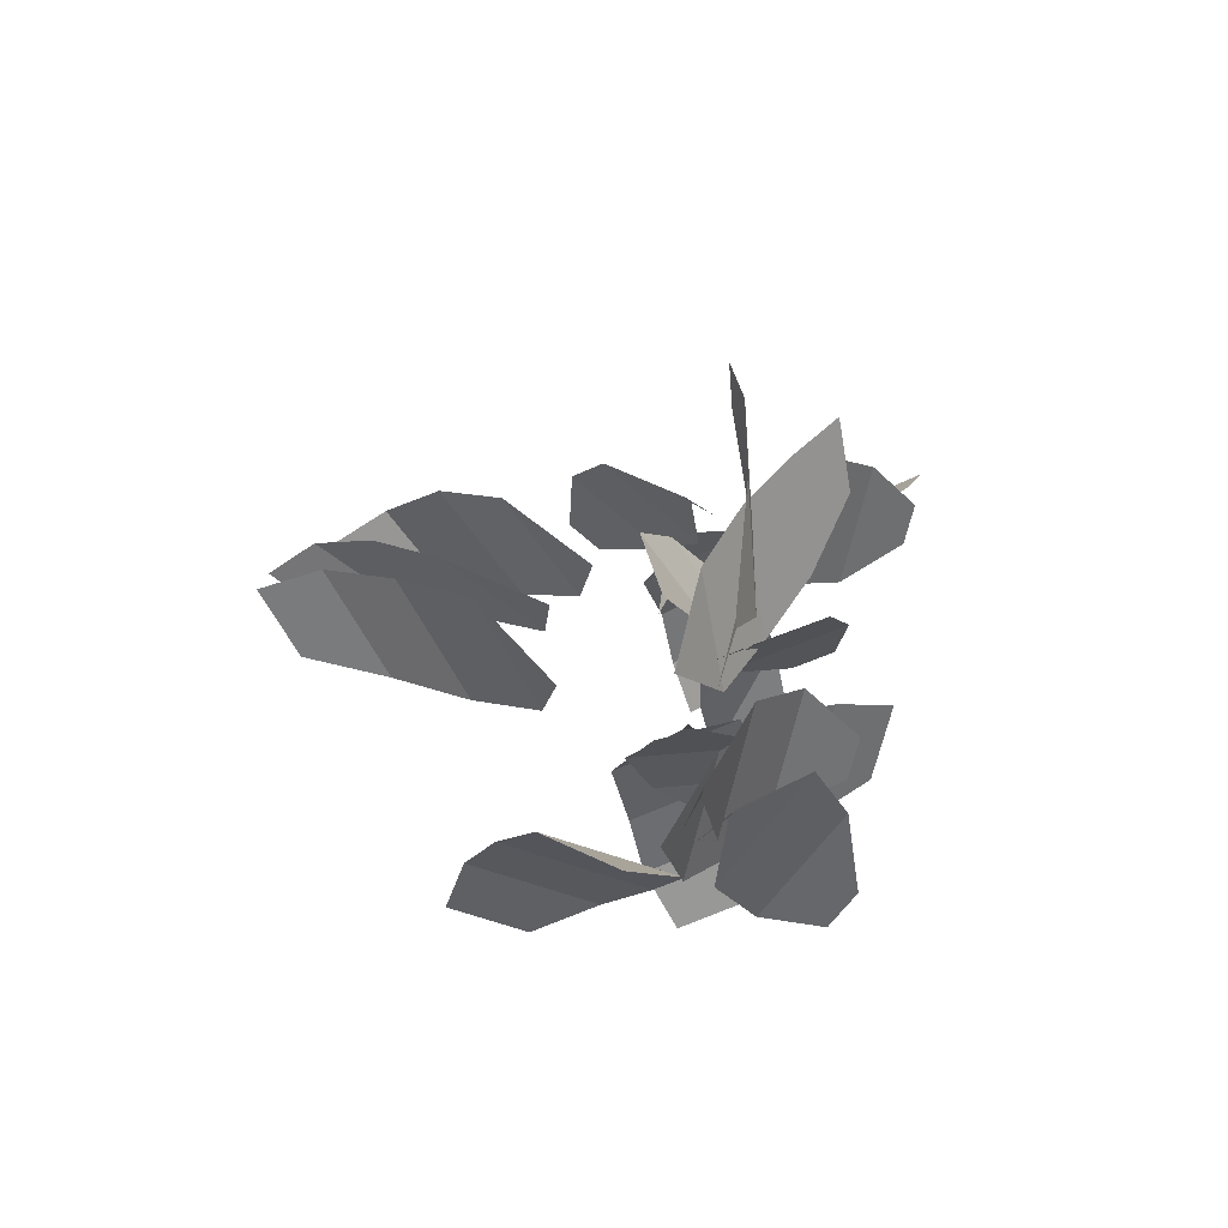
<metadata>
{"format":"obj","ext":"obj","renderer":"f3d","projection":"perspective","resolution":1024,"background":"white","views":[{"elev":-59.5,"azim":150.6,"up":"+Z"}]}
</metadata>
<code>
v -0.4261 -0.62 0.924
v -0.4261 -0.62 0.924
v -0.588 -0.9081 1.868
v -0.588 -0.9081 1.868
v -0.4261 -0.62 0.924
v -0.4261 -0.62 0.924
v -0.588 -0.9081 1.868
v -0.588 -0.9081 1.868
v -0.588 -0.9081 1.868
v -0.588 -0.9081 1.868
v -1.59 -1.206 2.762
v -0.6646 -1.348 2.762
v -0.588 -0.9081 1.868
v -0.588 -0.9081 1.868
v 0.2612 -1.49 2.762
v -0.6646 -1.348 2.762
v -0.6646 -1.348 2.762
v -1.59 -1.206 2.762
v -1.587 -1.959 3.404
v -0.5909 -2.112 3.404
v -0.6646 -1.348 2.762
v 0.2612 -1.49 2.762
v 0.4051 -2.265 3.404
v -0.5909 -2.112 3.404
v -0.5909 -2.112 3.404
v -1.587 -1.959 3.404
v -1.344 -2.811 3.938
v -0.4583 -2.947 3.938
v -0.5909 -2.112 3.404
v 0.4051 -2.265 3.404
v 0.4278 -3.083 3.938
v -0.4583 -2.947 3.938
v -0.4583 -2.947 3.938
v -1.344 -2.811 3.938
v -0.8745 -3.813 4.216
v -0.3223 -3.898 4.216
v -0.4583 -2.947 3.938
v 0.4278 -3.083 3.938
v 0.23 -3.983 4.216
v -0.3223 -3.898 4.216
v -0.1338 -1.053 4.316
v -0.1338 -1.053 4.316
v 0.3128 -0.9761 5.207
v 0.3128 -0.9761 5.207
v -0.1338 -1.053 4.316
v -0.1338 -1.053 4.316
v 0.3128 -0.9761 5.207
v 0.3128 -0.9761 5.207
v 0.3128 -0.9761 5.207
v 0.3128 -0.9761 5.207
v 0.06904 -1.836 5.984
v 0.8454 -1.312 5.984
v 0.3128 -0.9761 5.207
v 0.3128 -0.9761 5.207
v 1.622 -0.7882 5.984
v 0.8454 -1.312 5.984
v 0.8454 -1.312 5.984
v 0.06904 -1.836 5.984
v 0.8588 -2.313 6.282
v 1.694 -1.75 6.282
v 0.8454 -1.312 5.984
v 1.622 -0.7882 5.984
v 2.529 -1.186 6.282
v 1.694 -1.75 6.282
v 1.694 -1.75 6.282
v 0.8588 -2.313 6.282
v 1.874 -2.603 6.436
v 2.617 -2.102 6.436
v 1.694 -1.75 6.282
v 2.529 -1.186 6.282
v 3.36 -1.6 6.436
v 2.617 -2.102 6.436
v 2.617 -2.102 6.436
v 1.874 -2.603 6.436
v 3.022 -2.91 6.468
v 3.485 -2.598 6.468
v 2.617 -2.102 6.436
v 3.36 -1.6 6.436
v 3.948 -2.285 6.468
v 3.485 -2.598 6.468
v -0.08861 -1.312 7.737
v -0.08861 -1.312 7.737
v 0.05113 -1.786 8.607
v 0.05113 -1.786 8.607
v -0.08861 -1.312 7.737
v -0.08861 -1.312 7.737
v 0.05113 -1.786 8.607
v 0.05113 -1.786 8.607
v 0.05113 -1.786 8.607
v 0.05113 -1.786 8.607
v -0.2435 -2.489 9.165
v 0.6793 -2.328 9.165
v 0.05113 -1.786 8.607
v 0.05113 -1.786 8.607
v 1.602 -2.167 9.165
v 0.6793 -2.328 9.165
v 0.6793 -2.328 9.165
v -0.2435 -2.489 9.165
v 0.4456 -2.961 9.626
v 1.438 -2.788 9.626
v 0.6793 -2.328 9.165
v 1.602 -2.167 9.165
v 2.431 -2.615 9.626
v 1.438 -2.788 9.626
v 1.438 -2.788 9.626
v 0.4456 -2.961 9.626
v 1.294 -3.535 9.944
v 2.178 -3.381 9.944
v 1.438 -2.788 9.626
v 2.431 -2.615 9.626
v 3.061 -3.227 9.944
v 2.178 -3.381 9.944
v 2.178 -3.381 9.944
v 1.294 -3.535 9.944
v 2.307 -4.209 9.994
v 2.858 -4.113 9.994
v 2.178 -3.381 9.944
v 3.061 -3.227 9.944
v 3.408 -4.017 9.994
v 2.858 -4.113 9.994
v -0.4571 -0.4281 0.9377
v -0.4571 -0.4281 0.9377
v -0.789 -0.4193 1.881
v -0.789 -0.4193 1.881
v -0.4571 -0.4281 0.9377
v -0.4571 -0.4281 0.9377
v -0.789 -0.4193 1.881
v -0.789 -0.4193 1.881
v -0.789 -0.4193 1.881
v -0.789 -0.4193 1.881
v -1.022 0.5369 2.735
v -1.305 -0.3562 2.735
v -0.789 -0.4193 1.881
v -0.789 -0.4193 1.881
v -1.587 -1.249 2.735
v -1.305 -0.3562 2.735
v -1.305 -0.3562 2.735
v -1.022 0.5369 2.735
v -1.615 0.9141 3.461
v -1.919 -0.04665 3.461
v -1.305 -0.3562 2.735
v -1.587 -1.249 2.735
v -2.223 -1.007 3.461
v -1.919 -0.04665 3.461
v -1.919 -0.04665 3.461
v -1.615 0.9141 3.461
v -2.387 1.044 4.093
v -2.657 0.1888 4.093
v -1.919 -0.04665 3.461
v -2.223 -1.007 3.461
v -2.928 -0.6659 4.093
v -2.657 0.1888 4.093
v -2.657 0.1888 4.093
v -2.387 1.044 4.093
v -3.231 1.11 4.64
v -3.399 0.577 4.64
v -2.657 0.1888 4.093
v -2.928 -0.6659 4.093
v -3.568 0.04429 4.64
v -3.399 0.577 4.64
v -0.6463 -0.2733 4.361
v -0.6463 -0.2733 4.361
v -0.9028 -0.1748 5.322
v -0.9028 -0.1748 5.322
v -0.6463 -0.2733 4.361
v -0.6463 -0.2733 4.361
v -0.9028 -0.1748 5.322
v -0.9028 -0.1748 5.322
v -0.9028 -0.1748 5.322
v -0.9028 -0.1748 5.322
v -0.694 0.8929 6.18
v -1.287 0.1679 6.18
v -0.9028 -0.1748 5.322
v -0.9028 -0.1748 5.322
v -1.88 -0.557 6.18
v -1.287 0.1679 6.18
v -1.287 0.1679 6.18
v -0.694 0.8929 6.18
v -0.9245 1.575 6.908
v -1.563 0.7956 6.908
v -1.287 0.1679 6.18
v -1.88 -0.557 6.18
v -2.201 0.01573 6.908
v -1.563 0.7956 6.908
v -1.563 0.7956 6.908
v -0.9245 1.575 6.908
v -1.293 2.233 7.507
v -1.861 1.539 7.507
v -1.563 0.7956 6.908
v -2.201 0.01573 6.908
v -2.428 0.8451 7.507
v -1.861 1.539 7.507
v -1.861 1.539 7.507
v -1.293 2.233 7.507
v -1.698 2.795 8.041
v -2.052 2.362 8.041
v -1.861 1.539 7.507
v -2.428 0.8451 7.507
v -2.405 1.93 8.041
v -2.052 2.362 8.041
v -0.4497 -0.6724 7.764
v -0.4497 -0.6724 7.764
v -0.1736 -0.9878 8.672
v -0.1736 -0.9878 8.672
v -0.4497 -0.6724 7.764
v -0.4497 -0.6724 7.764
v -0.1736 -0.9878 8.672
v -0.1736 -0.9878 8.672
v -0.1736 -0.9878 8.672
v -0.1736 -0.9878 8.672
v -0.4504 -1.847 9.367
v 0.3899 -1.433 9.367
v -0.1736 -0.9878 8.672
v -0.1736 -0.9878 8.672
v 1.23 -1.019 9.367
v 0.3899 -1.433 9.367
v 0.3899 -1.433 9.367
v -0.4504 -1.847 9.367
v 0.1336 -2.472 9.846
v 1.037 -2.026 9.846
v 0.3899 -1.433 9.367
v 1.23 -1.019 9.367
v 1.941 -1.581 9.846
v 1.037 -2.026 9.846
v 1.037 -2.026 9.846
v 0.1336 -2.472 9.846
v 0.7702 -3.194 10.19
v 1.574 -2.798 10.19
v 1.037 -2.026 9.846
v 1.941 -1.581 9.846
v 2.378 -2.401 10.19
v 1.574 -2.798 10.19
v 1.574 -2.798 10.19
v 0.7702 -3.194 10.19
v 1.837 -3.649 9.962
v 2.339 -3.402 9.962
v 1.574 -2.798 10.19
v 2.378 -2.401 10.19
v 2.84 -3.155 9.962
v 2.339 -3.402 9.962
v -1.105 -1.179 4.834
v -1.105 -1.179 4.834
v -1.326 -1.417 5.78
v -1.326 -1.417 5.78
v -1.105 -1.179 4.834
v -1.105 -1.179 4.834
v -1.326 -1.417 5.78
v -1.326 -1.417 5.78
v -1.326 -1.417 5.78
v -1.326 -1.417 5.78
v -2.403 -0.9995 6.54
v -1.871 -1.77 6.54
v -1.326 -1.417 5.78
v -1.326 -1.417 5.78
v -1.339 -2.541 6.54
v -1.871 -1.77 6.54
v -1.871 -1.77 6.54
v -2.403 -0.9995 6.54
v -3.163 -1.595 6.771
v -2.591 -2.425 6.771
v -1.871 -1.77 6.54
v -1.339 -2.541 6.54
v -2.018 -3.254 6.771
v -2.591 -2.425 6.771
v -2.591 -2.425 6.771
v -3.163 -1.595 6.771
v -3.678 -2.497 6.875
v -3.168 -3.234 6.875
v -2.591 -2.425 6.771
v -2.018 -3.254 6.771
v -2.659 -3.972 6.875
v -3.168 -3.234 6.875
v -3.168 -3.234 6.875
v -3.678 -2.497 6.875
v -4.103 -3.541 6.696
v -3.786 -4.001 6.696
v -3.168 -3.234 6.875
v -2.659 -3.972 6.875
v -3.468 -4.46 6.696
v -3.786 -4.001 6.696
v -1.58 -1.139 8.233
v -1.58 -1.139 8.233
v -2.061 -1.266 9.1
v -2.061 -1.266 9.1
v -1.58 -1.139 8.233
v -1.58 -1.139 8.233
v -2.061 -1.266 9.1
v -2.061 -1.266 9.1
v -2.061 -1.266 9.1
v -2.061 -1.266 9.1
v -2.739 -0.8281 9.53
v -2.816 -1.762 9.53
v -2.061 -1.266 9.1
v -2.061 -1.266 9.1
v -2.893 -2.695 9.53
v -2.816 -1.762 9.53
v -2.816 -1.762 9.53
v -2.739 -0.8281 9.53
v -3.403 -1.439 9.823
v -3.486 -2.443 9.823
v -2.816 -1.762 9.53
v -2.893 -2.695 9.53
v -3.57 -3.447 9.823
v -3.486 -2.443 9.823
v -3.486 -2.443 9.823
v -3.403 -1.439 9.823
v -4.113 -2.264 9.83
v -4.187 -3.157 9.83
v -3.486 -2.443 9.823
v -3.57 -3.447 9.823
v -4.261 -4.05 9.83
v -4.187 -3.157 9.83
v -4.187 -3.157 9.83
v -4.113 -2.264 9.83
v -4.433 -3.52 9.568
v -4.48 -4.076 9.568
v -4.187 -3.157 9.83
v -4.261 -4.05 9.83
v -4.526 -4.633 9.568
v -4.48 -4.076 9.568
v -1.711 -1.217 11.66
v -1.711 -1.217 11.66
v -2.193 -1.632 12.43
v -2.193 -1.632 12.43
v -1.711 -1.217 11.66
v -1.711 -1.217 11.66
v -2.193 -1.632 12.43
v -2.193 -1.632 12.43
v -2.193 -1.632 12.43
v -2.193 -1.632 12.43
v -3.148 -1.438 13.06
v -2.674 -2.246 13.06
v -2.193 -1.632 12.43
v -2.193 -1.632 12.43
v -2.199 -3.053 13.06
v -2.674 -2.246 13.06
v -2.674 -2.246 13.06
v -3.148 -1.438 13.06
v -3.893 -1.903 13.53
v -3.382 -2.772 13.53
v -2.674 -2.246 13.06
v -2.199 -3.053 13.06
v -2.872 -3.64 13.53
v -3.382 -2.772 13.53
v -3.382 -2.772 13.53
v -3.893 -1.903 13.53
v -4.406 -2.819 13.58
v -3.951 -3.592 13.58
v -3.382 -2.772 13.53
v -2.872 -3.64 13.53
v -3.497 -4.365 13.58
v -3.951 -3.592 13.58
v -3.951 -3.592 13.58
v -4.406 -2.819 13.58
v -4.714 -3.962 13.37
v -4.431 -4.444 13.37
v -3.951 -3.592 13.58
v -3.497 -4.365 13.58
v -4.148 -4.925 13.37
v -4.431 -4.444 13.37
v -0.7126 0.3727 0.9063
v -0.7126 0.3727 0.9063
v -1.22 0.4928 1.769
v -1.215 0.4305 1.769
v -0.7126 0.3727 0.9063
v -0.7126 0.3727 0.9063
v -1.21 0.3683 1.769
v -1.215 0.4305 1.769
v -1.215 0.4305 1.769
v -1.22 0.4928 1.769
v -1.978 1.024 2.395
v -1.894 0.04775 2.395
v -1.215 0.4305 1.769
v -1.21 0.3683 1.769
v -1.81 -0.9287 2.395
v -1.894 0.04775 2.395
v -1.894 0.04775 2.395
v -1.978 1.024 2.395
v -2.781 0.5071 2.78
v -2.704 -0.3953 2.78
v -1.894 0.04775 2.395
v -1.81 -0.9287 2.395
v -2.626 -1.298 2.78
v -2.704 -0.3953 2.78
v -2.704 -0.3953 2.78
v -2.781 0.5071 2.78
v -3.595 -0.5359 3.002
v -3.569 -0.8452 3.002
v -2.704 -0.3953 2.78
v -2.626 -1.298 2.78
v -3.542 -1.154 3.002
v -3.569 -0.8452 3.002
v -0.889 0.121 3.783
v -0.889 0.121 3.783
v -1.261 -0.3495 4.583
v -1.21 -0.3853 4.583
v -0.889 0.121 3.783
v -0.889 0.121 3.783
v -1.159 -0.4212 4.583
v -1.21 -0.3853 4.583
v -1.21 -0.3853 4.583
v -1.261 -0.3495 4.583
v -2.553 -0.3796 5.215
v -1.75 -0.942 5.215
v -1.21 -0.3853 4.583
v -1.159 -0.4212 4.583
v -0.9475 -1.504 5.215
v -1.75 -0.942 5.215
v -1.75 -0.942 5.215
v -2.553 -0.3796 5.215
v -3.148 -0.9831 5.719
v -2.406 -1.503 5.719
v -1.75 -0.942 5.215
v -0.9475 -1.504 5.215
v -1.665 -2.023 5.719
v -2.406 -1.503 5.719
v -2.406 -1.503 5.719
v -3.148 -0.9831 5.719
v -3.442 -1.865 6.033
v -3.188 -2.043 6.033
v -2.406 -1.503 5.719
v -1.665 -2.023 5.719
v -2.934 -2.221 6.033
v -3.188 -2.043 6.033
v -0.7237 -0.2079 6.653
v -0.7237 -0.2079 6.653
v -0.9907 -0.4263 7.612
v -0.9349 -0.3982 7.612
v -0.7237 -0.2079 6.653
v -0.7237 -0.2079 6.653
v -0.879 -0.3702 7.612
v -0.9349 -0.3982 7.612
v -0.9349 -0.3982 7.612
v -0.9907 -0.4263 7.612
v -2.185 -1.04 8.517
v -1.309 -0.6003 8.517
v -0.9349 -0.3982 7.612
v -0.879 -0.3702 7.612
v -0.4334 -0.1603 8.517
v -1.309 -0.6003 8.517
v -1.309 -0.6003 8.517
v -2.185 -1.04 8.517
v -2.694 -1.197 9.312
v -1.885 -0.7899 9.312
v -1.309 -0.6003 8.517
v -0.4334 -0.1603 8.517
v -1.075 -0.3833 9.312
v -1.885 -0.7899 9.312
v -1.885 -0.7899 9.312
v -2.694 -1.197 9.312
v -2.905 -1.195 9.926
v -2.628 -1.056 9.926
v -1.885 -0.7899 9.312
v -1.075 -0.3833 9.312
v -2.351 -0.9162 9.926
v -2.628 -1.056 9.926
v -0.5346 0.4156 0.9346
v -0.5346 0.4156 0.9346
v -0.8087 0.5036 1.89
v -0.8278 0.4441 1.89
v -0.5346 0.4156 0.9346
v -0.5346 0.4156 0.9346
v -0.8469 0.3846 1.89
v -0.8278 0.4441 1.89
v -0.8278 0.4441 1.89
v -0.8087 0.5036 1.89
v -1.043 1.321 2.745
v -1.344 0.3877 2.745
v -0.8278 0.4441 1.89
v -0.8469 0.3846 1.89
v -1.644 -0.5452 2.745
v -1.344 0.3877 2.745
v -1.344 0.3877 2.745
v -1.043 1.321 2.745
v -1.721 1.361 3.493
v -1.998 0.499 3.493
v -1.344 0.3877 2.745
v -1.644 -0.5452 2.745
v -2.276 -0.3632 3.493
v -1.998 0.499 3.493
v -1.998 0.499 3.493
v -1.721 1.361 3.493
v -2.811 0.8941 3.9
v -2.906 0.5986 3.9
v -1.998 0.499 3.493
v -2.276 -0.3632 3.493
v -3.001 0.3032 3.9
v -2.906 0.5986 3.9
v -0.9524 0.6963 3.784
v -0.9524 0.6963 3.784
v -0.9556 1.172 4.689
v -0.9904 1.12 4.689
v -0.9524 0.6963 3.784
v -0.9524 0.6963 3.784
v -1.025 1.068 4.689
v -0.9904 1.12 4.689
v -0.9904 1.12 4.689
v -0.9556 1.172 4.689
v -0.3094 2.606 5.416
v -0.8559 1.793 5.416
v -0.9904 1.12 4.689
v -1.025 1.068 4.689
v -1.402 0.9792 5.416
v -0.8559 1.793 5.416
v -0.8559 1.793 5.416
v -0.3094 2.606 5.416
v 0.06876 3.213 6.03
v -0.4363 2.461 6.03
v -0.8559 1.793 5.416
v -1.402 0.9792 5.416
v -0.9413 1.709 6.03
v -0.4363 2.461 6.03
v -0.4363 2.461 6.03
v 0.06876 3.213 6.03
v 0.3719 3.387 6.418
v 0.1988 3.13 6.418
v -0.4363 2.461 6.03
v -0.9413 1.709 6.03
v 0.02574 2.872 6.418
v 0.1988 3.13 6.418
v -1.322 0.8127 6.651
v -1.322 0.8127 6.651
v -1.6 1.077 7.584
v -1.619 1.018 7.584
v -1.322 0.8127 6.651
v -1.322 0.8127 6.651
v -1.637 0.9583 7.584
v -1.619 1.018 7.584
v -1.619 1.018 7.584
v -1.6 1.077 7.584
v -1.989 2.138 8.307
v -2.284 1.203 8.307
v -1.619 1.018 7.584
v -1.637 0.9583 7.584
v -2.578 0.2681 8.307
v -2.284 1.203 8.307
v -2.284 1.203 8.307
v -1.989 2.138 8.307
v -2.787 2.042 8.939
v -3.059 1.178 8.939
v -2.284 1.203 8.307
v -2.578 0.2681 8.307
v -3.331 0.3137 8.939
v -3.059 1.178 8.939
v -3.059 1.178 8.939
v -2.787 2.042 8.939
v -3.791 1.608 9.487
v -3.884 1.312 9.487
v -3.059 1.178 8.939
v -3.331 0.3137 8.939
v -3.977 1.016 9.487
v -3.884 1.312 9.487
v -1.306 0.7787 4.818
v -1.306 0.7787 4.818
v -1.673 0.4806 5.696
v -1.636 0.4302 5.696
v -1.306 0.7787 4.818
v -1.306 0.7787 4.818
v -1.599 0.3798 5.696
v -1.636 0.4302 5.696
v -1.636 0.4302 5.696
v -1.673 0.4806 5.696
v -2.612 0.8959 6.554
v -2.032 0.1055 6.554
v -1.636 0.4302 5.696
v -1.599 0.3798 5.696
v -1.453 -0.685 6.554
v -2.032 0.1055 6.554
v -2.032 0.1055 6.554
v -2.612 0.8959 6.554
v -3.176 0.5622 7.3
v -2.64 -0.1683 7.3
v -2.032 0.1055 6.554
v -1.453 -0.685 6.554
v -2.105 -0.8988 7.3
v -2.64 -0.1683 7.3
v -2.64 -0.1683 7.3
v -3.176 0.5622 7.3
v -3.493 -0.2156 7.98
v -3.31 -0.4659 7.98
v -2.64 -0.1683 7.3
v -2.105 -0.8988 7.3
v -3.126 -0.7163 7.98
v -3.31 -0.4659 7.98
v -1.914 0.3638 7.616
v -1.914 0.3638 7.616
v -2.254 0.4317 8.568
v -2.219 0.3801 8.568
v -1.914 0.3638 7.616
v -1.914 0.3638 7.616
v -2.184 0.3285 8.568
v -2.219 0.3801 8.568
v -2.219 0.3801 8.568
v -2.254 0.4317 8.568
v -3.294 1.249 9.419
v -2.742 0.4396 9.419
v -2.219 0.3801 8.568
v -2.184 0.3285 8.568
v -2.19 -0.37 9.419
v -2.742 0.4396 9.419
v -2.742 0.4396 9.419
v -3.294 1.249 9.419
v -3.813 1.553 10.16
v -3.303 0.8047 10.16
v -2.742 0.4396 9.419
v -2.19 -0.37 9.419
v -2.792 0.05651 10.16
v -3.303 0.8047 10.16
v -3.303 0.8047 10.16
v -3.813 1.553 10.16
v -4.084 1.558 10.78
v -3.909 1.302 10.78
v -3.303 0.8047 10.16
v -2.792 0.05651 10.16
v -3.734 1.045 10.78
v -3.909 1.302 10.78
v -1.749 -0.3026 10.43
v -1.749 -0.3026 10.43
v -1.629 -0.691 11.34
v -1.568 -0.6759 11.34
v -1.749 -0.3026 10.43
v -1.749 -0.3026 10.43
v -1.507 -0.6608 11.34
v -1.568 -0.6759 11.34
v -1.568 -0.6759 11.34
v -1.629 -0.691 11.34
v -2.285 -1.56 12.06
v -1.334 -1.323 12.06
v -1.568 -0.6759 11.34
v -1.507 -0.6608 11.34
v -0.3825 -1.087 12.06
v -1.334 -1.323 12.06
v -1.334 -1.323 12.06
v -2.285 -1.56 12.06
v -2.004 -2.25 12.74
v -1.125 -2.032 12.74
v -1.334 -1.323 12.06
v -0.3825 -1.087 12.06
v -0.2463 -1.813 12.74
v -1.125 -2.032 12.74
v -1.125 -2.032 12.74
v -2.004 -2.25 12.74
v -1.347 -2.958 13.25
v -1.046 -2.883 13.25
v -1.125 -2.032 12.74
v -0.2463 -1.813 12.74
v -0.745 -2.809 13.25
v -1.046 -2.883 13.25
v -0.2658 0.9172 0.8617
v -0.2658 0.9172 0.8617
v -0.3584 1.099 1.58
v -0.3584 1.099 1.58
v -0.2658 0.9172 0.8617
v -0.2658 0.9172 0.8617
v -0.3584 1.099 1.58
v -0.3584 1.099 1.58
v -0.5093 1.133 1.807
v -0.5093 1.133 1.807
v -0.6576 1.168 2.539
v -0.6576 1.168 2.539
v -0.5093 1.133 1.807
v -0.5093 1.133 1.807
v -0.6576 1.168 2.539
v -0.6576 1.168 2.539
v -0.6447 1.33 2.778
v -0.6447 1.33 2.778
v -0.5556 1.335 3.52
v -0.5556 1.335 3.52
v -0.6447 1.33 2.778
v -0.6447 1.33 2.778
v -0.5556 1.335 3.52
v -0.5556 1.335 3.52
v 0.003974 0.6691 0.9328
v 0.003974 0.6691 0.9328
v 0.03226 0.6839 1.679
v 0.03226 0.6839 1.679
v 0.003974 0.6691 0.9328
v 0.003974 0.6691 0.9328
v 0.03226 0.6839 1.679
v 0.03226 0.6839 1.679
v 0.155 0.6986 1.921
v 0.155 0.6986 1.921
v 0.137 0.6723 2.667
v 0.137 0.6723 2.667
v 0.155 0.6986 1.921
v 0.155 0.6986 1.921
v 0.137 0.6723 2.667
v 0.137 0.6723 2.667
v 0.2963 0.7528 2.909
v 0.2963 0.7528 2.909
v 0.2867 0.7644 3.656
v 0.2867 0.7644 3.656
v 0.2963 0.7528 2.909
v 0.2963 0.7528 2.909
v 0.2867 0.7644 3.656
v 0.2867 0.7644 3.656
v -0.1276 1.599 4.832
v -0.1276 1.599 4.832
v -0.1481 1.665 5.576
v -0.1481 1.665 5.576
v -0.1276 1.599 4.832
v -0.1276 1.599 4.832
v -0.1481 1.665 5.576
v -0.1481 1.665 5.576
v -0.08958 1.673 5.829
v -0.08958 1.673 5.829
v -0.07895 1.692 6.576
v -0.07895 1.692 6.576
v -0.08958 1.673 5.829
v -0.08958 1.673 5.829
v -0.07895 1.692 6.576
v -0.07895 1.692 6.576
v -0.2108 1.557 6.815
v -0.2108 1.557 6.815
v -0.2762 1.588 7.558
v -0.2762 1.588 7.558
v -0.2108 1.557 6.815
v -0.2108 1.557 6.815
v -0.2762 1.588 7.558
v -0.2762 1.588 7.558
f 1 2 3 4
f 5 6 7 8
f 9 10 11 12
f 13 14 15 16
f 17 18 19 20
f 21 22 23 24
f 25 26 27 28
f 29 30 31 32
f 33 34 35 36
f 37 38 39 40
f 41 42 43 44
f 45 46 47 48
f 49 50 51 52
f 53 54 55 56
f 57 58 59 60
f 61 62 63 64
f 65 66 67 68
f 69 70 71 72
f 73 74 75 76
f 77 78 79 80
f 81 82 83 84
f 85 86 87 88
f 89 90 91 92
f 93 94 95 96
f 97 98 99 100
f 101 102 103 104
f 105 106 107 108
f 109 110 111 112
f 113 114 115 116
f 117 118 119 120
f 121 122 123 124
f 125 126 127 128
f 129 130 131 132
f 133 134 135 136
f 137 138 139 140
f 141 142 143 144
f 145 146 147 148
f 149 150 151 152
f 153 154 155 156
f 157 158 159 160
f 161 162 163 164
f 165 166 167 168
f 169 170 171 172
f 173 174 175 176
f 177 178 179 180
f 181 182 183 184
f 185 186 187 188
f 189 190 191 192
f 193 194 195 196
f 197 198 199 200
f 201 202 203 204
f 205 206 207 208
f 209 210 211 212
f 213 214 215 216
f 217 218 219 220
f 221 222 223 224
f 225 226 227 228
f 229 230 231 232
f 233 234 235 236
f 237 238 239 240
f 241 242 243 244
f 245 246 247 248
f 249 250 251 252
f 253 254 255 256
f 257 258 259 260
f 261 262 263 264
f 265 266 267 268
f 269 270 271 272
f 273 274 275 276
f 277 278 279 280
f 281 282 283 284
f 285 286 287 288
f 289 290 291 292
f 293 294 295 296
f 297 298 299 300
f 301 302 303 304
f 305 306 307 308
f 309 310 311 312
f 313 314 315 316
f 317 318 319 320
f 321 322 323 324
f 325 326 327 328
f 329 330 331 332
f 333 334 335 336
f 337 338 339 340
f 341 342 343 344
f 345 346 347 348
f 349 350 351 352
f 353 354 355 356
f 357 358 359 360
f 361 362 363 364
f 365 366 367 368
f 369 370 371 372
f 373 374 375 376
f 377 378 379 380
f 381 382 383 384
f 385 386 387 388
f 389 390 391 392
f 393 394 395 396
f 397 398 399 400
f 401 402 403 404
f 405 406 407 408
f 409 410 411 412
f 413 414 415 416
f 417 418 419 420
f 421 422 423 424
f 425 426 427 428
f 429 430 431 432
f 433 434 435 436
f 437 438 439 440
f 441 442 443 444
f 445 446 447 448
f 449 450 451 452
f 453 454 455 456
f 457 458 459 460
f 461 462 463 464
f 465 466 467 468
f 469 470 471 472
f 473 474 475 476
f 477 478 479 480
f 481 482 483 484
f 485 486 487 488
f 489 490 491 492
f 493 494 495 496
f 497 498 499 500
f 501 502 503 504
f 505 506 507 508
f 509 510 511 512
f 513 514 515 516
f 517 518 519 520
f 521 522 523 524
f 525 526 527 528
f 529 530 531 532
f 533 534 535 536
f 537 538 539 540
f 541 542 543 544
f 545 546 547 548
f 549 550 551 552
f 553 554 555 556
f 557 558 559 560
f 561 562 563 564
f 565 566 567 568
f 569 570 571 572
f 573 574 575 576
f 577 578 579 580
f 581 582 583 584
f 585 586 587 588
f 589 590 591 592
f 593 594 595 596
f 597 598 599 600
f 601 602 603 604
f 605 606 607 608
f 609 610 611 612
f 613 614 615 616
f 617 618 619 620
f 621 622 623 624
f 625 626 627 628
f 629 630 631 632
f 633 634 635 636
f 637 638 639 640
f 641 642 643 644
f 645 646 647 648
f 649 650 651 652
f 653 654 655 656
f 657 658 659 660
f 661 662 663 664
f 665 666 667 668
f 669 670 671 672
f 673 674 675 676
f 677 678 679 680
f 681 682 683 684
f 685 686 687 688
f 689 690 691 692
f 693 694 695 696
f 697 698 699 700
f 701 702 703 704
f 705 706 707 708
f 709 710 711 712
f 713 714 715 716
f 717 718 719 720

</code>
